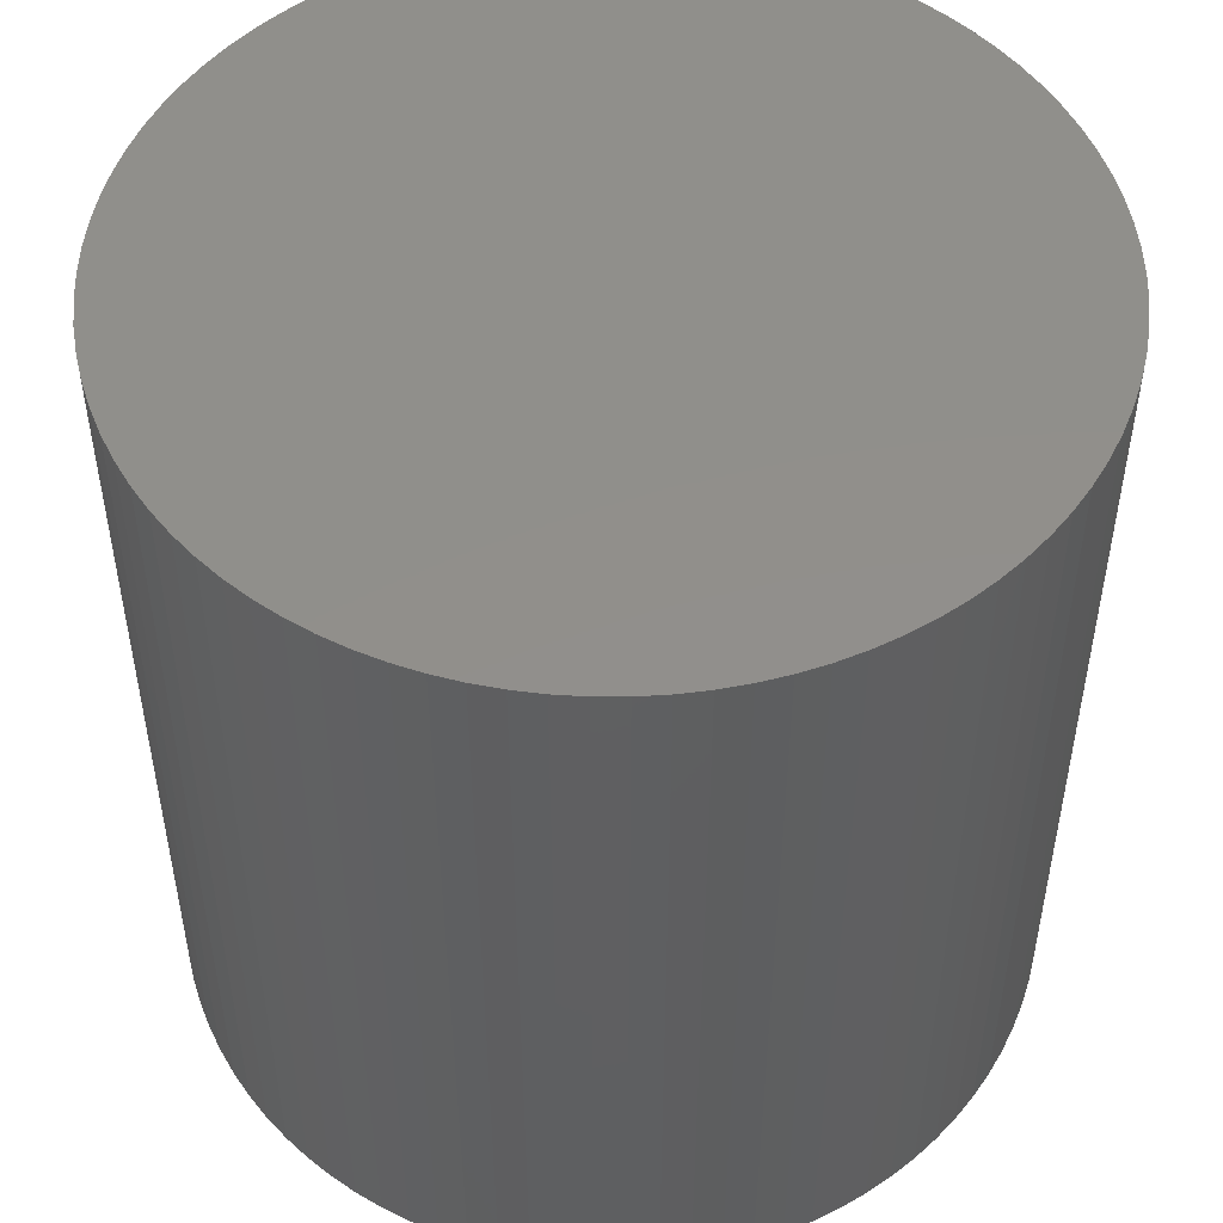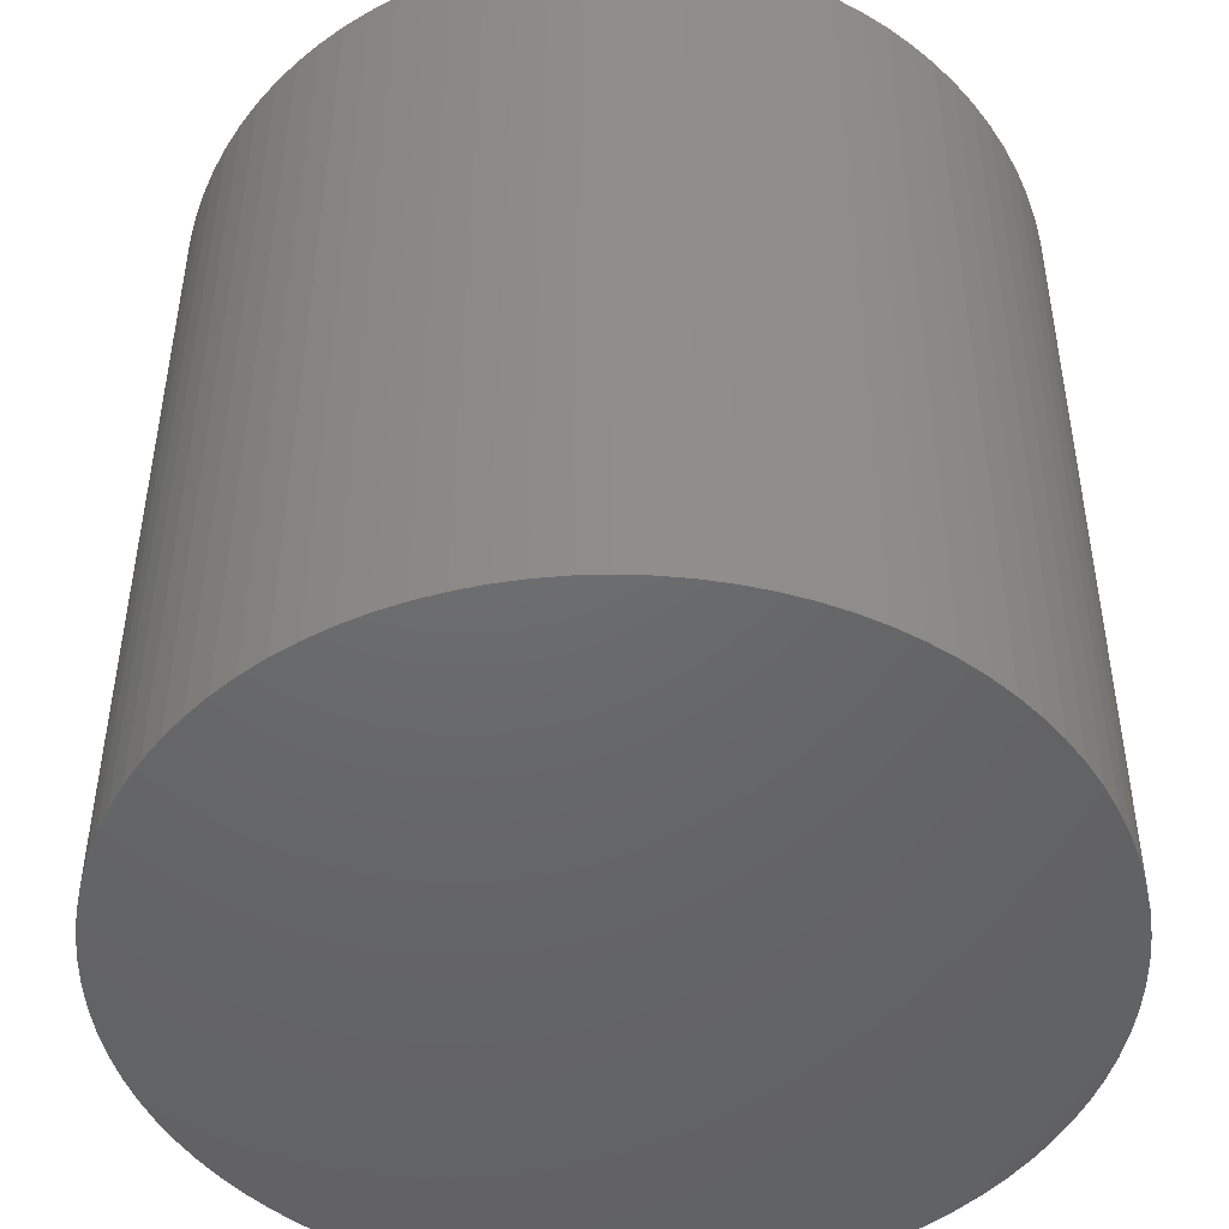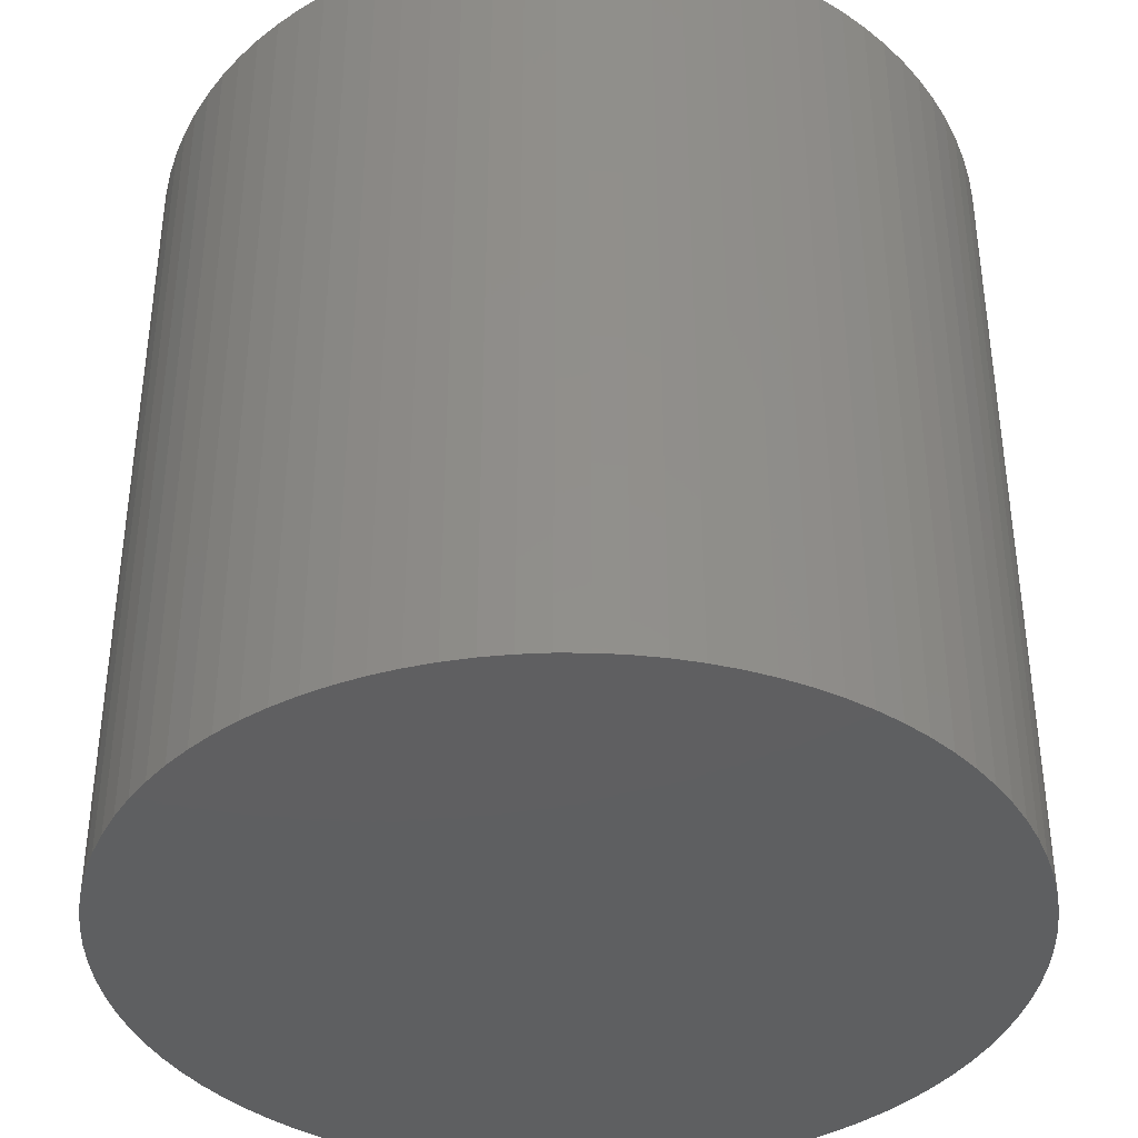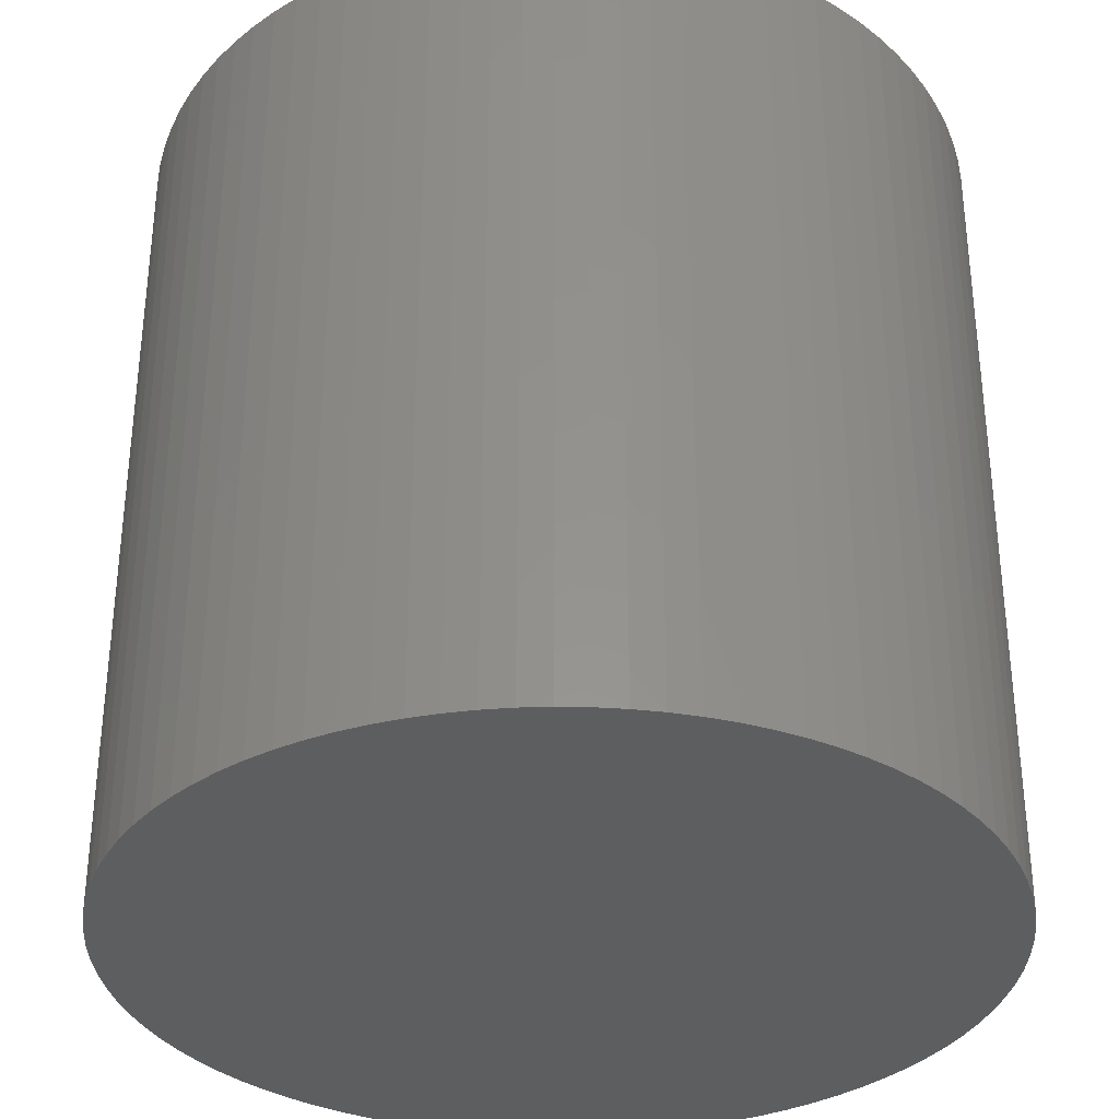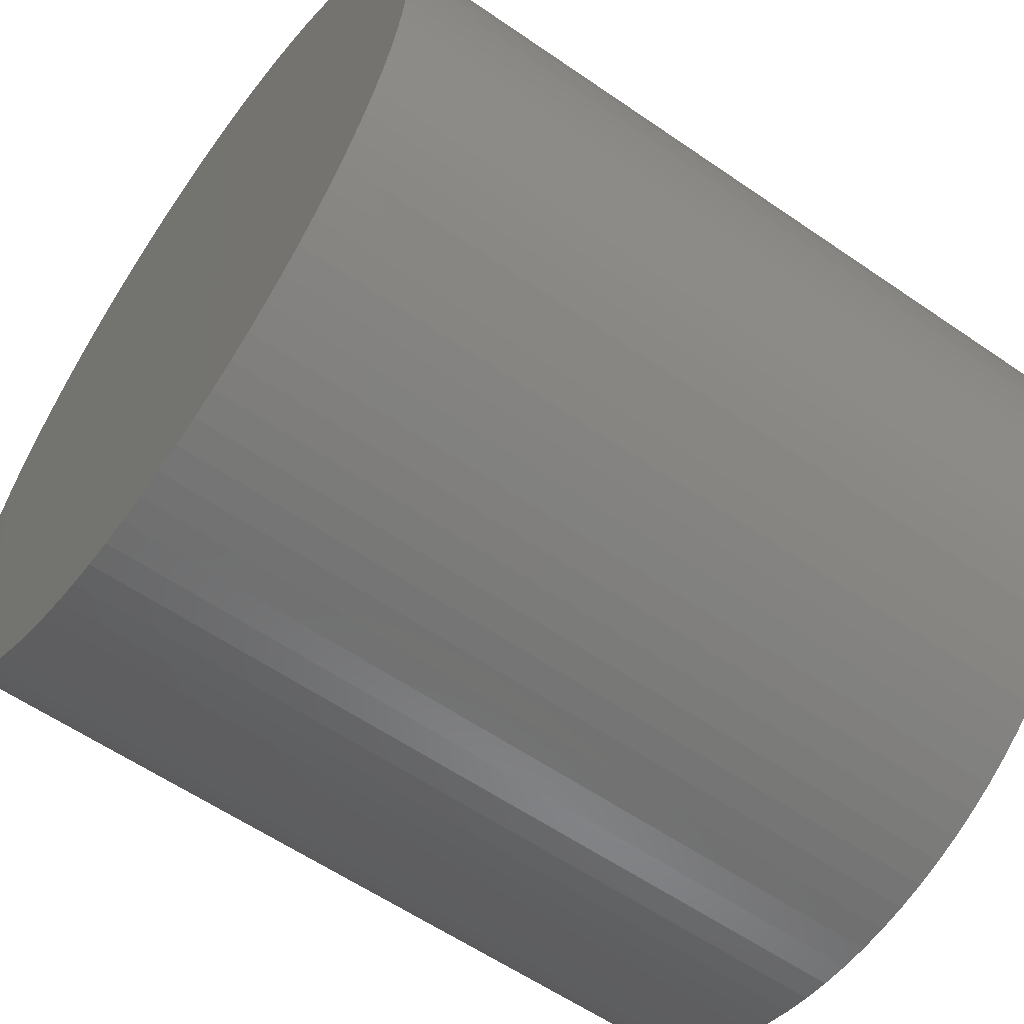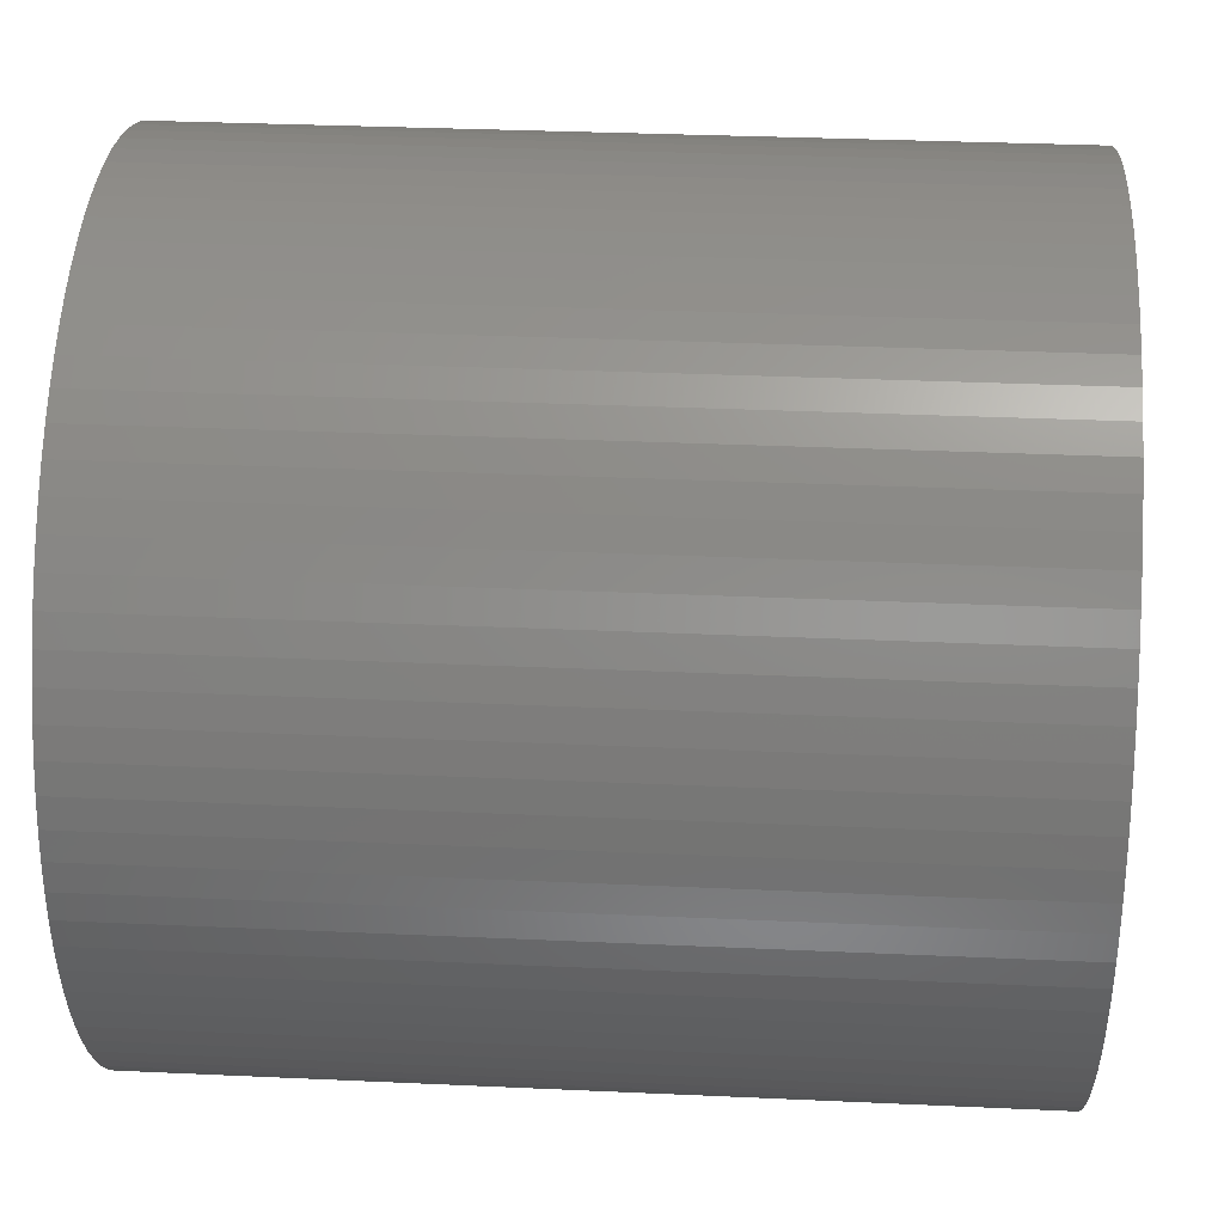
<metadata>
{"format":"stl","ext":"stl","renderer":"f3d","projection":"perspective","resolution":1024,"background":"white","views":[{"elev":50.7,"azim":118.1,"up":"+Y"},{"elev":42.4,"azim":0.1,"up":"+Z"},{"elev":-38.8,"azim":173.6,"up":"+Y"},{"elev":-33.9,"azim":-135.4,"up":"+Y"},{"elev":-59.1,"azim":54.6,"up":"+Z"},{"elev":31.9,"azim":93.7,"up":"+Z"}]}
</metadata>
<code>
# stl→obj: 180 verts, 356 faces
v 0.04843 0.2326 0.001691
v 0.04843 0.2326 -0.001691
v 0.04819 0.2326 0.005065
v 0.04819 0.2326 -0.005065
v 0.04772 0.2326 0.008414
v 0.04772 0.2326 -0.008414
v 0.04702 0.2326 0.01172
v 0.04702 0.2326 -0.01172
v 0.04608 0.2326 0.01497
v 0.04608 0.2326 -0.01497
v 0.04493 0.2326 0.01815
v 0.04493 0.2326 -0.01815
v 0.04355 0.2326 0.02124
v 0.04355 0.2326 -0.02124
v 0.04196 0.2326 0.02423
v 0.04196 0.2326 -0.02423
v 0.04017 0.2326 0.0271
v 0.04017 0.2326 -0.0271
v 0.03818 0.2326 0.02983
v 0.03818 0.2326 -0.02983
v 0.03601 0.2326 0.03242
v 0.03601 0.2326 -0.03242
v 0.03366 0.2326 0.03486
v 0.03366 0.2326 -0.03486
v 0.03115 0.2326 0.03712
v 0.03115 0.2326 -0.03712
v 0.02848 0.2326 0.0392
v 0.02848 0.2326 -0.0392
v 0.02568 0.2326 0.04109
v 0.02568 0.2326 -0.04109
v 0.02275 0.2326 0.04278
v 0.02275 0.2326 -0.04278
v 0.01971 0.2326 0.04427
v 0.01971 0.2326 -0.04427
v 0.01657 0.2326 0.04553
v 0.01657 0.2326 -0.04553
v 0.01336 0.2326 0.04658
v 0.01336 0.2326 -0.04658
v 0.01007 0.2326 0.0474
v 0.01007 0.2326 -0.0474
v 0.006744 0.2326 0.04798
v 0.006744 0.2326 -0.04798
v 0.00338 0.2326 0.04834
v 0.00338 0.2326 -0.04834
v -5.934e-18 0.2326 0.04846
v 0 0.2326 -0.04846
v -0.00338 0.2326 0.04834
v -0.00338 0.2326 -0.04834
v -0.006744 0.2326 0.04798
v -0.006744 0.2326 -0.04798
v -0.01007 0.2326 0.0474
v -0.01007 0.2326 -0.0474
v -0.01336 0.2326 0.04658
v -0.01336 0.2326 -0.04658
v -0.01657 0.2326 0.04553
v -0.01657 0.2326 -0.04553
v -0.01971 0.2326 0.04427
v -0.01971 0.2326 -0.04427
v -0.02275 0.2326 0.04278
v -0.02275 0.2326 -0.04278
v -0.02568 0.2326 0.04109
v -0.02568 0.2326 -0.04109
v -0.02848 0.2326 0.0392
v -0.02848 0.2326 -0.0392
v -0.03115 0.2326 0.03712
v -0.03115 0.2326 -0.03712
v -0.03366 0.2326 0.03486
v -0.03366 0.2326 -0.03486
v -0.03601 0.2326 0.03242
v -0.03601 0.2326 -0.03242
v -0.03818 0.2326 0.02983
v -0.03818 0.2326 -0.02983
v -0.04017 0.2326 0.0271
v -0.04017 0.2326 -0.0271
v -0.04196 0.2326 0.02423
v -0.04196 0.2326 -0.02423
v -0.04355 0.2326 0.02124
v -0.04355 0.2326 -0.02124
v -0.04493 0.2326 0.01815
v -0.04493 0.2326 -0.01815
v -0.04608 0.2326 0.01497
v -0.04608 0.2326 -0.01497
v -0.04702 0.2326 0.01172
v -0.04702 0.2326 -0.01172
v -0.04772 0.2326 0.008414
v -0.04772 0.2326 -0.008414
v -0.04819 0.2326 0.005065
v -0.04819 0.2326 -0.005065
v -0.04843 0.2326 0.001691
v -0.04843 0.2326 -0.001691
v 0.04843 0.136 -0.001691
v 0.04843 0.136 0.001691
v 0.04819 0.136 -0.005065
v 0.04819 0.136 0.005065
v 0.04772 0.136 -0.008414
v 0.04772 0.136 0.008414
v 0.04702 0.136 -0.01172
v 0.04702 0.136 0.01172
v 0.04608 0.136 -0.01497
v 0.04608 0.136 0.01497
v 0.04493 0.136 -0.01815
v 0.04493 0.136 0.01815
v 0.04355 0.136 -0.02124
v 0.04355 0.136 0.02124
v 0.04196 0.136 -0.02423
v 0.04196 0.136 0.02423
v 0.04017 0.136 -0.0271
v 0.04017 0.136 0.0271
v 0.03818 0.136 -0.02983
v 0.03818 0.136 0.02983
v 0.03601 0.136 -0.03242
v 0.03601 0.136 0.03242
v 0.03366 0.136 -0.03486
v 0.03366 0.136 0.03486
v 0.03115 0.136 -0.03712
v 0.03115 0.136 0.03712
v 0.02848 0.136 -0.0392
v 0.02848 0.136 0.0392
v 0.02568 0.136 -0.04109
v 0.02568 0.136 0.04109
v 0.02275 0.136 -0.04278
v 0.02275 0.136 0.04278
v 0.01971 0.136 -0.04427
v 0.01971 0.136 0.04427
v 0.01657 0.136 -0.04553
v 0.01657 0.136 0.04553
v 0.01336 0.136 -0.04658
v 0.01336 0.136 0.04658
v 0.01007 0.136 -0.0474
v 0.01007 0.136 0.0474
v 0.006744 0.136 -0.04798
v 0.006744 0.136 0.04798
v 0.00338 0.136 -0.04834
v 0.00338 0.136 0.04834
v -2.389e-32 0.136 -0.04846
v 5.934e-18 0.136 0.04846
v -0.00338 0.136 -0.04834
v -0.00338 0.136 0.04834
v -0.006744 0.136 -0.04798
v -0.006744 0.136 0.04798
v -0.01007 0.136 -0.0474
v -0.01007 0.136 0.0474
v -0.01336 0.136 -0.04658
v -0.01336 0.136 0.04658
v -0.01657 0.136 -0.04553
v -0.01657 0.136 0.04553
v -0.01971 0.136 -0.04427
v -0.01971 0.136 0.04427
v -0.02275 0.136 -0.04278
v -0.02275 0.136 0.04278
v -0.02568 0.136 -0.04109
v -0.02568 0.136 0.04109
v -0.02848 0.136 -0.0392
v -0.02848 0.136 0.0392
v -0.03115 0.136 -0.03712
v -0.03115 0.136 0.03712
v -0.03366 0.136 -0.03486
v -0.03366 0.136 0.03486
v -0.03601 0.136 -0.03242
v -0.03601 0.136 0.03242
v -0.03818 0.136 -0.02983
v -0.03818 0.136 0.02983
v -0.04017 0.136 -0.0271
v -0.04017 0.136 0.0271
v -0.04196 0.136 -0.02423
v -0.04196 0.136 0.02423
v -0.04355 0.136 -0.02124
v -0.04355 0.136 0.02124
v -0.04493 0.136 -0.01815
v -0.04493 0.136 0.01815
v -0.04608 0.136 -0.01497
v -0.04608 0.136 0.01497
v -0.04702 0.136 -0.01172
v -0.04702 0.136 0.01172
v -0.04772 0.136 -0.008414
v -0.04772 0.136 0.008414
v -0.04819 0.136 -0.005065
v -0.04819 0.136 0.005065
v -0.04843 0.136 -0.001691
v -0.04843 0.136 0.001691
f 1 2 3
f 3 2 4
f 3 4 5
f 5 4 6
f 5 6 7
f 7 6 8
f 7 8 9
f 9 8 10
f 9 10 11
f 11 10 12
f 11 12 13
f 13 12 14
f 13 14 15
f 15 14 16
f 15 16 17
f 17 16 18
f 17 18 19
f 19 18 20
f 19 20 21
f 21 20 22
f 21 22 23
f 23 22 24
f 23 24 25
f 25 24 26
f 25 26 27
f 27 26 28
f 27 28 29
f 29 28 30
f 29 30 31
f 31 30 32
f 31 32 33
f 33 32 34
f 33 34 35
f 35 34 36
f 35 36 37
f 37 36 38
f 37 38 39
f 39 38 40
f 39 40 41
f 41 40 42
f 41 42 43
f 43 42 44
f 43 44 45
f 45 44 46
f 45 46 47
f 47 46 48
f 47 48 49
f 49 48 50
f 49 50 51
f 51 50 52
f 51 52 53
f 53 52 54
f 53 54 55
f 55 54 56
f 55 56 57
f 57 56 58
f 57 58 59
f 59 58 60
f 59 60 61
f 61 60 62
f 61 62 63
f 63 62 64
f 63 64 65
f 65 64 66
f 65 66 67
f 67 66 68
f 67 68 69
f 69 68 70
f 69 70 71
f 71 70 72
f 71 72 73
f 73 72 74
f 73 74 75
f 75 74 76
f 75 76 77
f 77 76 78
f 77 78 79
f 79 78 80
f 79 80 81
f 81 80 82
f 81 82 83
f 83 82 84
f 83 84 85
f 85 84 86
f 85 86 87
f 87 86 88
f 87 88 89
f 89 88 90
f 91 92 93
f 93 92 94
f 93 94 95
f 95 94 96
f 95 96 97
f 97 96 98
f 97 98 99
f 99 98 100
f 99 100 101
f 101 100 102
f 101 102 103
f 103 102 104
f 103 104 105
f 105 104 106
f 105 106 107
f 107 106 108
f 107 108 109
f 109 108 110
f 109 110 111
f 111 110 112
f 111 112 113
f 113 112 114
f 113 114 115
f 115 114 116
f 115 116 117
f 117 116 118
f 117 118 119
f 119 118 120
f 119 120 121
f 121 120 122
f 121 122 123
f 123 122 124
f 123 124 125
f 125 124 126
f 125 126 127
f 127 126 128
f 127 128 129
f 129 128 130
f 129 130 131
f 131 130 132
f 131 132 133
f 133 132 134
f 133 134 135
f 135 134 136
f 135 136 137
f 137 136 138
f 137 138 139
f 139 138 140
f 139 140 141
f 141 140 142
f 141 142 143
f 143 142 144
f 143 144 145
f 145 144 146
f 145 146 147
f 147 146 148
f 147 148 149
f 149 148 150
f 149 150 151
f 151 150 152
f 151 152 153
f 153 152 154
f 153 154 155
f 155 154 156
f 155 156 157
f 157 156 158
f 157 158 159
f 159 158 160
f 159 160 161
f 161 160 162
f 161 162 163
f 163 162 164
f 163 164 165
f 165 164 166
f 165 166 167
f 167 166 168
f 167 168 169
f 169 168 170
f 169 170 171
f 171 170 172
f 171 172 173
f 173 172 174
f 173 174 175
f 175 174 176
f 175 176 177
f 177 176 178
f 177 178 179
f 179 178 180
f 47 136 45
f 45 136 134
f 45 134 43
f 43 134 132
f 43 132 41
f 41 132 130
f 41 130 39
f 39 130 128
f 39 128 37
f 37 128 126
f 37 126 35
f 35 126 124
f 35 124 33
f 33 124 122
f 33 122 31
f 31 122 120
f 31 120 29
f 29 120 118
f 29 118 27
f 27 118 116
f 27 116 25
f 25 116 114
f 25 114 23
f 23 114 112
f 23 112 21
f 21 112 110
f 21 110 19
f 19 110 108
f 19 108 17
f 17 108 106
f 17 106 15
f 15 106 104
f 15 104 13
f 13 104 102
f 13 102 11
f 11 102 100
f 11 100 9
f 9 100 98
f 9 98 7
f 7 98 96
f 7 96 5
f 5 96 94
f 5 94 3
f 3 94 92
f 3 92 1
f 1 92 91
f 1 91 2
f 2 91 93
f 2 93 4
f 4 93 95
f 4 95 6
f 6 95 97
f 6 97 8
f 8 97 99
f 8 99 10
f 10 99 101
f 10 101 12
f 12 101 103
f 12 103 14
f 14 103 105
f 14 105 16
f 16 105 107
f 16 107 18
f 18 107 109
f 18 109 20
f 20 109 111
f 20 111 22
f 22 111 113
f 22 113 24
f 24 113 115
f 24 115 26
f 26 115 117
f 26 117 28
f 28 117 119
f 28 119 30
f 30 119 121
f 30 121 32
f 32 121 123
f 32 123 34
f 34 123 125
f 34 125 36
f 36 125 127
f 36 127 38
f 38 127 129
f 38 129 40
f 40 129 131
f 40 131 42
f 42 131 133
f 42 133 44
f 44 133 135
f 44 135 46
f 46 135 137
f 46 137 48
f 48 137 139
f 48 139 50
f 50 139 141
f 50 141 52
f 52 141 143
f 52 143 54
f 54 143 145
f 54 145 56
f 56 145 147
f 56 147 58
f 58 147 149
f 58 149 60
f 60 149 151
f 60 151 62
f 62 151 153
f 62 153 64
f 64 153 155
f 64 155 66
f 66 155 157
f 66 157 68
f 68 157 159
f 68 159 70
f 70 159 161
f 70 161 72
f 72 161 163
f 72 163 74
f 74 163 165
f 74 165 76
f 76 165 167
f 76 167 78
f 78 167 169
f 78 169 80
f 80 169 171
f 80 171 82
f 82 171 173
f 82 173 84
f 84 173 175
f 84 175 86
f 86 175 177
f 86 177 88
f 88 177 179
f 88 179 90
f 90 179 180
f 90 180 89
f 89 180 178
f 89 178 87
f 87 178 176
f 87 176 85
f 85 176 174
f 85 174 83
f 83 174 172
f 83 172 81
f 81 172 170
f 81 170 79
f 79 170 168
f 79 168 77
f 77 168 166
f 77 166 75
f 75 166 164
f 75 164 73
f 73 164 162
f 73 162 71
f 71 162 160
f 71 160 69
f 69 160 158
f 69 158 67
f 67 158 156
f 67 156 65
f 65 156 154
f 65 154 63
f 63 154 152
f 63 152 61
f 61 152 150
f 61 150 59
f 59 150 148
f 59 148 57
f 57 148 146
f 57 146 55
f 55 146 144
f 55 144 53
f 53 144 142
f 53 142 51
f 51 142 140
f 51 140 49
f 49 140 138
f 49 138 47
f 47 138 136

</code>
